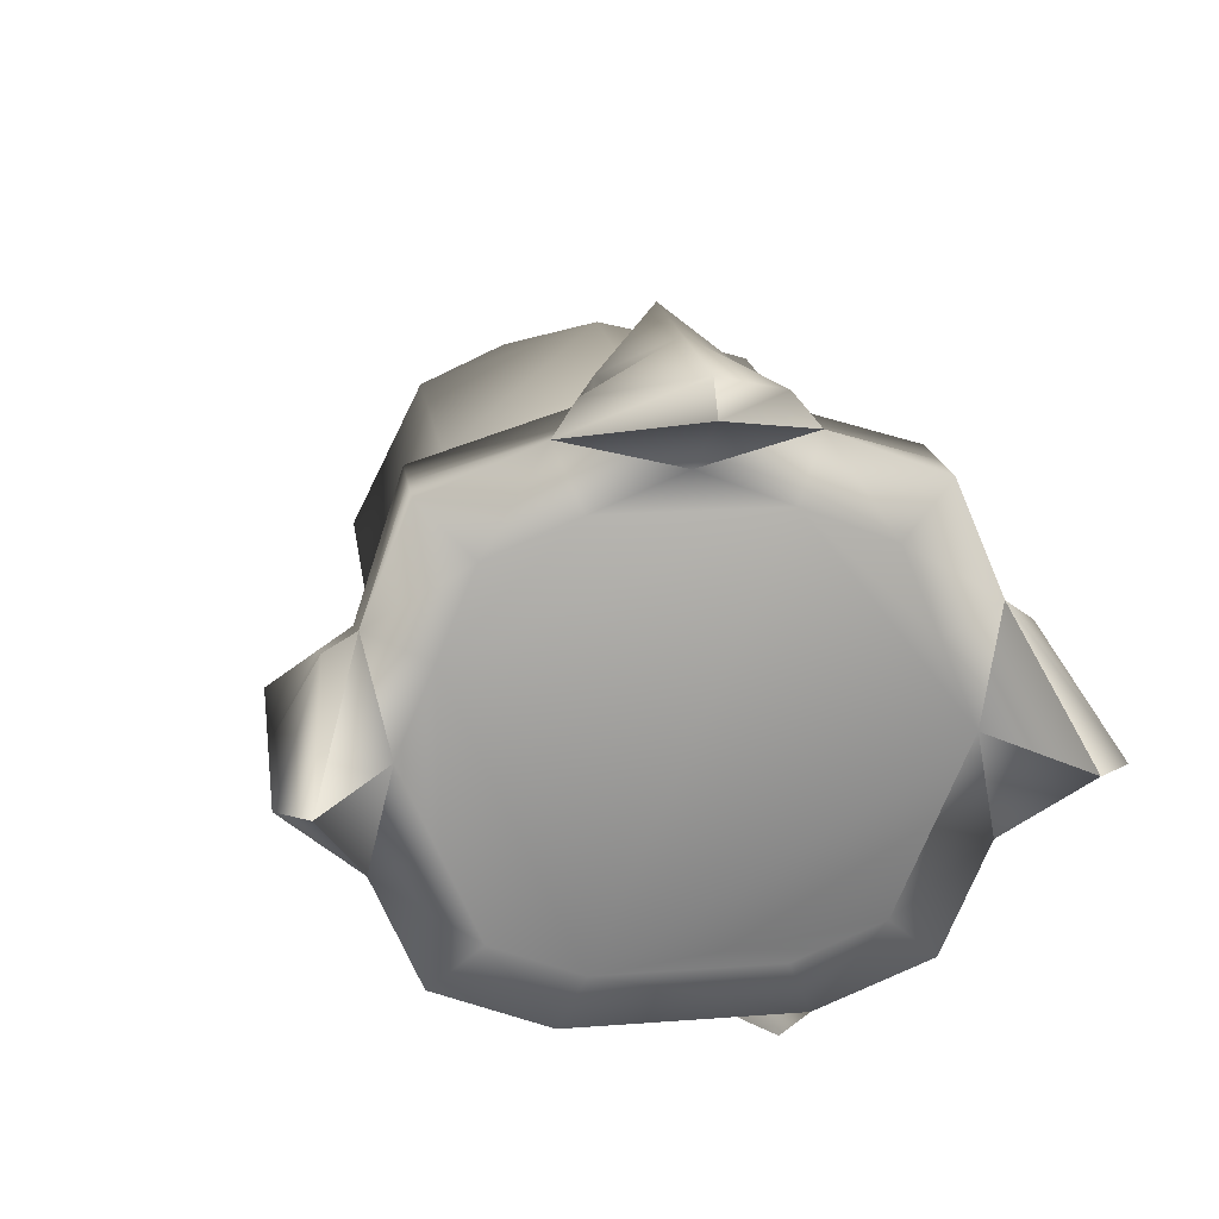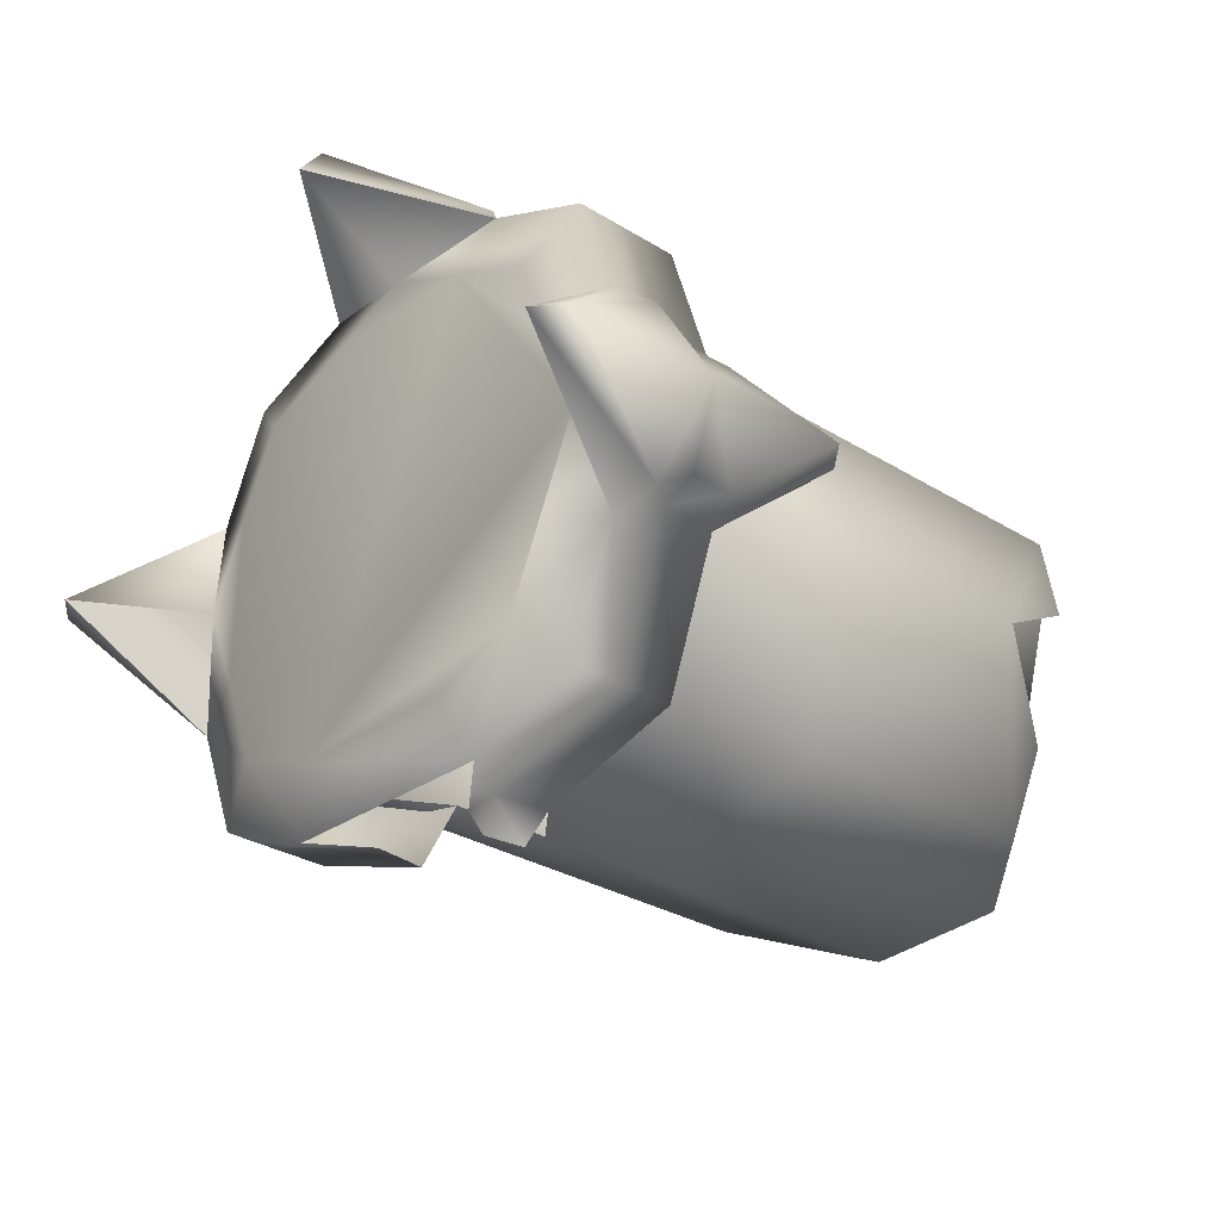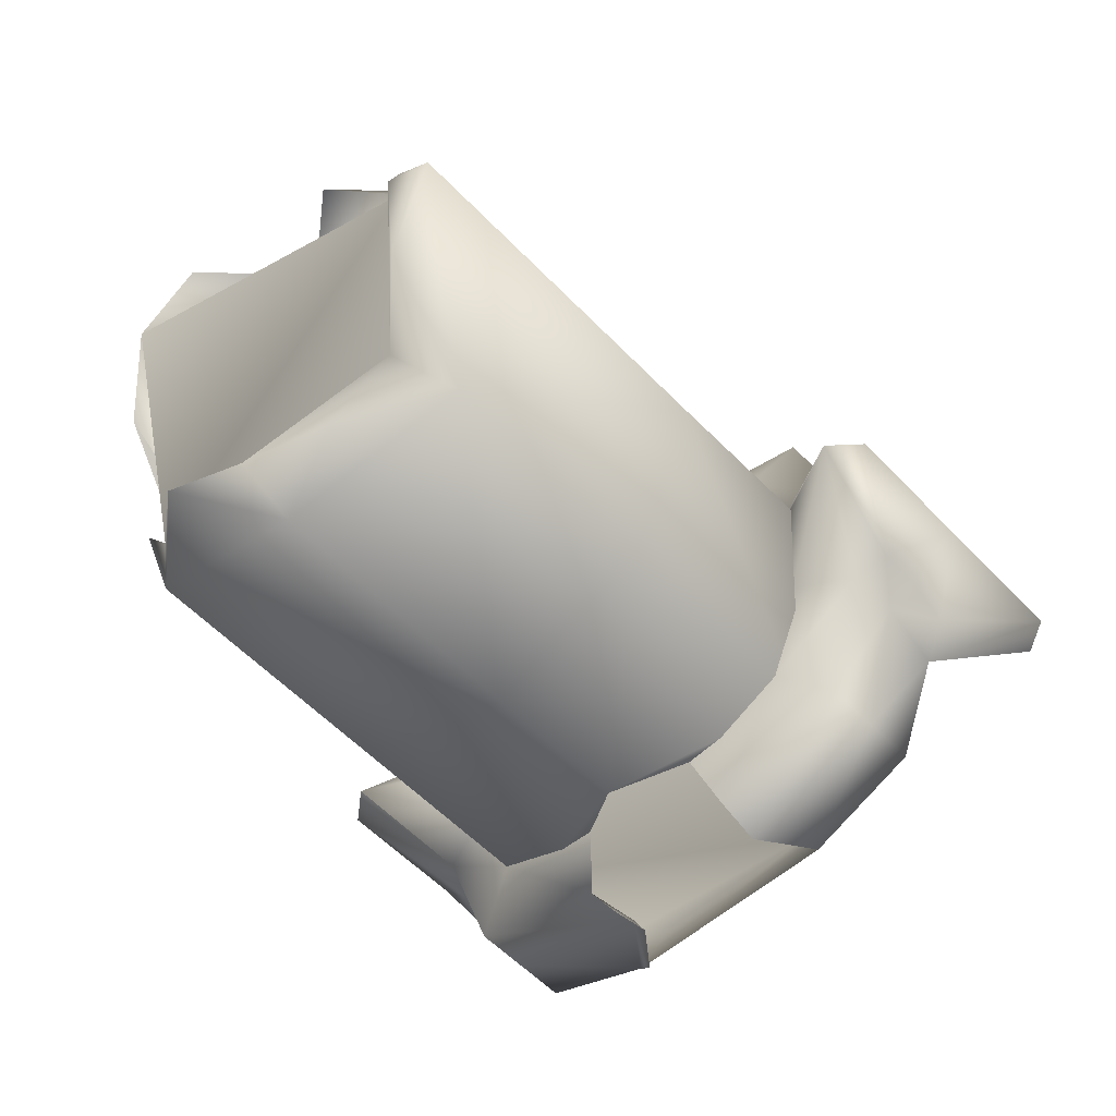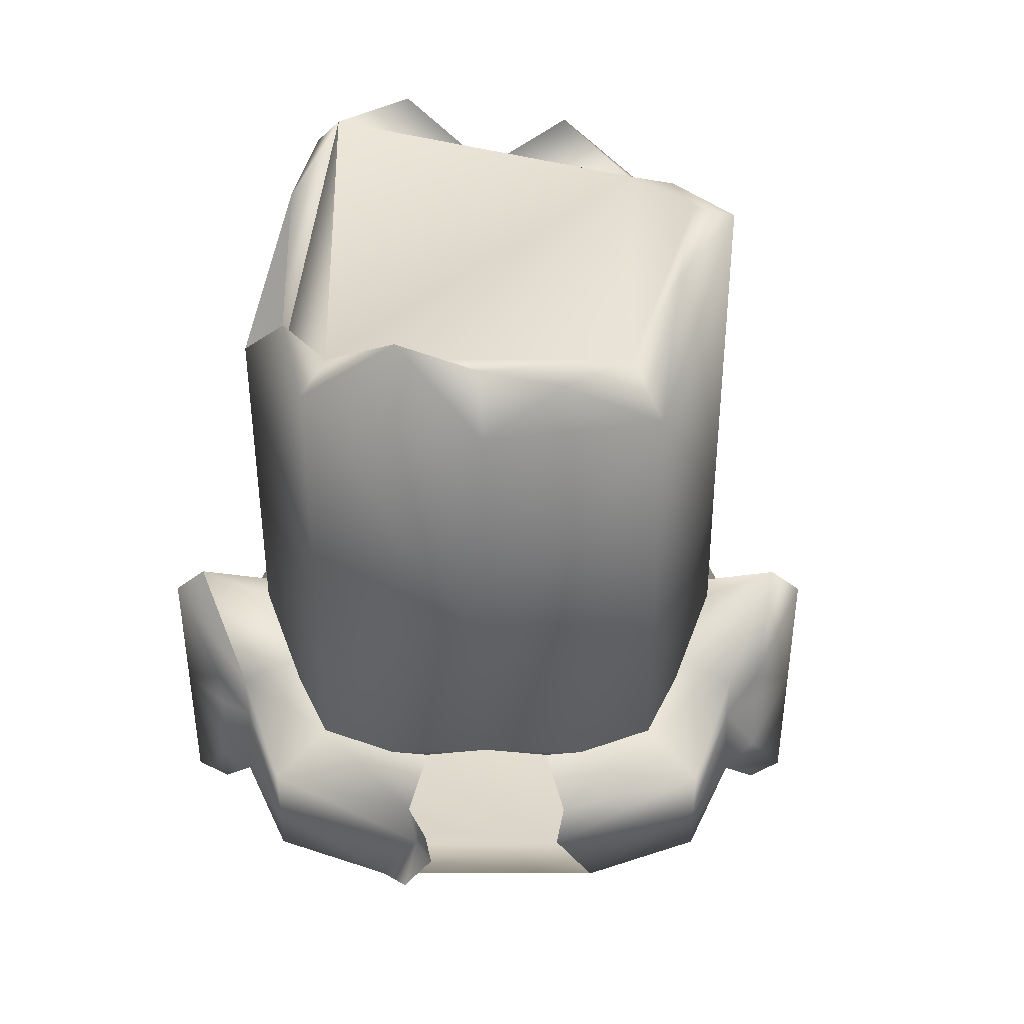
<metadata>
{"format":"obj","ext":"obj","renderer":"f3d","projection":"perspective","resolution":1024,"background":"white","views":[{"elev":19.3,"azim":-104.6,"up":"+Y"},{"elev":-27.9,"azim":-49.1,"up":"+Y"},{"elev":-56.8,"azim":125.9,"up":"+Y"},{"elev":-49.4,"azim":83.4,"up":"+Y"}]}
</metadata>
<code>
g broken piece c
v -82.86 46.24 102.1
v -59.27 28.74 50.17
v -33.45 11.16 21.71
v 39.81 9.875 30.16
v 30.47 44.25 115
v -47.36 128.6 141.8
v -64.9 99.46 122
v 27.92 127.2 150.4
v -52.21 28.74 -11.82
v -63.51 46.24 -67.75
v 49.64 44.25 -53.99
v -79.98 212.2 102.4
v -63.88 158.3 122.1
v -47.36 128.6 141.8
v 27.92 127.2 150.4
v 33.56 210.2 115.4
v -35.95 246 21.43
v -56.66 229.1 50.47
v 43.69 244.6 30.5
v -60.63 212.2 -67.42
v -49.6 229.1 -11.53
v 52.72 210.2 -54.5
v -19.99 128.6 -98.42
v -40.52 158.3 -82.95
v 55.69 127.2 -88.94
v -41.54 99.46 -83.06
v -96.25 0.6651 51.67
v -71.04 0.2158 57.83
v -78.2 22.32 127.3
v -129.5 183.4 144.4
v -198.6 131.1 159.4
v -189 130.9 175.7
v -139.4 130.2 131.3
v -198.6 131.1 159.4
v -129.5 183.4 144.4
v -129.5 183.4 144.4
v -136.6 171.7 113.8
v -139.4 130.2 131.3
v -104 22.77 124.4
v -104.9 92.13 147.2
v -131.4 76.61 144.2
v -129.7 23.23 121.4
v -114.7 -13.64 55.67
v -93.81 -13.98 43.82
v -96.25 0.6651 51.67
v -123.9 1.114 66.76
v -48.59 91.21 -113.6
v -41.54 99.46 -83.06
v -45.4 45.92 -65.68
v -53.3 22.32 -91.24
v 1.118 128.2 -130.9
v -47.28 166.9 -113.5
v -40.52 158.3 -82.95
v -40.52 158.3 -82.95
v -19.99 128.6 -98.42
v 1.118 128.2 -130.9
v -58.34 258 -21.52
v -49.6 229.1 -11.53
v -42.52 211.9 -65.36
v -49.59 235.8 -90.82
v -19.9 279.3 23.26
v -67.43 258 58.24
v -56.66 229.1 50.47
v -56.66 229.1 50.47
v -24.56 245.8 22.72
v -19.9 279.3 23.26
v -77.34 166.9 150.3
v -63.88 158.3 122.1
v -61.88 211.9 104.5
v -74.5 235.8 127.7
v -34.1 128.2 178.2
v -78.65 91.21 150.2
v -64.9 99.46 122
v -64.9 99.46 122
v -47.36 128.6 141.8
v -34.1 128.2 178.2
v -71.04 0.2158 57.83
v -59.27 28.74 50.17
v -64.76 45.92 104.2
v -78.2 22.32 127.3
v -61.95 0.2158 -21.93
v -53.3 22.32 -91.24
v -45.4 45.92 -65.68
v -52.21 28.74 -11.82
v 1.118 128.2 -130.9
v -19.99 128.6 -98.42
v -41.54 99.46 -83.06
v -41.54 99.46 -83.06
v -48.59 91.21 -113.6
v 1.118 128.2 -130.9
v -47.28 166.9 -113.5
v -49.59 235.8 -90.82
v -42.52 211.9 -65.36
v -40.52 158.3 -82.95
v -19.9 279.3 23.26
v -24.56 245.8 22.72
v -49.6 229.1 -11.53
v -49.6 229.1 -11.53
v -58.34 258 -21.52
v -19.9 279.3 23.26
v -67.43 258 58.24
v -74.5 235.8 127.7
v -61.88 211.9 104.5
v -56.66 229.1 50.47
v -34.1 128.2 178.2
v -47.36 128.6 141.8
v -63.88 158.3 122.1
v -63.88 158.3 122.1
v -77.34 166.9 150.3
v -34.1 128.2 178.2
v -78.65 91.21 150.2
v -78.2 22.32 127.3
v -64.76 45.92 104.2
v -64.9 99.46 122
v -9.835 128.5 -147.3
v -50.59 158.7 -129
v -47.28 166.9 -113.5
v -47.28 166.9 -113.5
v 1.118 128.2 -130.9
v -9.835 128.5 -147.3
v -89.93 171.5 -133.5
v -99.46 183.4 -119.4
v -73.51 166.9 -116.5
v -70.37 158.7 -131.3
v -123.9 1.114 66.76
v -132.2 30 53.47
v -122.6 30 -31.46
v -111.4 1.114 -42.52
v -101.3 76.61 -119.6
v -74.81 92.13 -116.6
v -79.06 22.77 -94.18
v -104.8 23.23 -97.11
v -87.9 0.6651 -21.6
v -111.4 1.114 -42.52
v -91.38 88.16 -133.7
v -71.39 100.3 -131.4
v -74.81 92.13 -116.6
v -101.3 76.61 -119.6
v -107 258.9 -42.01
v -83.86 258.4 -21.14
v -75.35 236.3 -93.75
v -101.1 236.7 -96.69
v -50.59 158.7 -129
v -70.37 158.7 -131.3
v -73.51 166.9 -116.5
v -47.28 166.9 -113.5
v -73.51 166.9 -116.5
v -99.46 183.4 -119.4
v -100 273.3 -29.1
v -83.08 273 -12.92
v -83.86 258.4 -21.14
v -107 258.9 -42.01
v -129.5 183.4 144.4
v -103.6 166.9 147.3
v -100.3 236.3 124.8
v -126 236.7 121.9
v -71.32 272.7 48.95
v -89.6 273 44.3
v -92.21 258.4 52.13
v -67.43 258 58.24
v -100.3 236.3 124.8
v -92.21 258.4 52.13
v -119.4 258.9 67.26
v -126 236.7 121.9
v -123.4 171.5 160.2
v -103.8 158.7 162.5
v -103.6 166.9 147.3
v -129.5 183.4 144.4
v -123.9 1.114 66.76
v -85.09 99.58 164.6
v -104.9 100.3 162.3
v -104.9 92.13 147.2
v -78.65 91.21 150.2
v -74.5 235.8 127.7
v -67.43 258 58.24
v -49.59 235.8 -90.82
v -47.28 166.9 -113.5
v -53.3 22.32 -91.24
v -61.95 0.2158 -21.93
v -136.8 47.19 95.97
v -132.2 30 53.47
v -123.9 1.114 66.76
v -129.7 23.23 121.4
v -117.4 47.19 -73.89
v -114.7 88.68 -91.4
v -101.3 76.61 -119.6
v -104.8 23.23 -97.11
v -112 130.2 -108.9
v -113.3 171.7 -91.23
v -99.46 183.4 -119.4
v -99.46 183.4 -119.4
v -163.4 131.1 -149.6
v -112 130.2 -108.9
v -114.6 213.1 -73.56
v -119.1 230.3 -31.06
v -107 258.9 -42.01
v -101.1 236.7 -96.69
v -123.6 247.5 11.44
v -128.8 230.3 53.87
v -119.4 258.9 67.26
v -119.4 258.9 67.26
v -178.3 282.1 5.203
v -123.6 247.5 11.44
v -133.9 213.1 96.3
v -136.6 171.7 113.8
v -129.5 183.4 144.4
v -126 236.7 121.9
v -139.4 130.2 131.3
v -138.1 88.68 113.6
v -131.4 76.61 144.2
v -131.4 76.61 144.2
v -198.6 131.1 159.4
v -139.4 130.2 131.3
v -136.8 47.19 95.97
v -129.7 23.23 121.4
v -133.9 213.1 96.3
v -126 236.7 121.9
v -189 130.9 175.7
v -123.4 171.5 160.2
v -129.5 183.4 144.4
v -198.6 131.1 159.4
v -131.4 76.61 144.2
v -124.8 88.16 160.1
v -123.6 247.5 11.44
v -178.3 282.1 5.203
v -107 258.9 -42.01
v -123.6 247.5 11.44
v -114.6 213.1 -73.56
v -101.1 236.7 -96.69
v -112 130.2 -108.9
v -163.4 131.1 -149.6
v -101.3 76.61 -119.6
v -112 130.2 -108.9
v -117.4 47.19 -73.89
v -104.8 23.23 -97.11
v -111.4 1.114 -42.52
v -122.6 30 -31.46
v -124.8 88.16 160.1
v -189 130.9 175.7
v -198.6 131.1 159.4
v -74.5 235.8 127.7
v -77.34 166.9 150.3
v -58.34 258 -21.52
v -48.59 91.21 -113.6
v -96.25 0.6651 51.67
v -93.81 -13.98 43.82
v -74.78 -14.32 48.55
v -71.04 0.2158 57.83
v -34.1 128.2 178.2
v -77.34 166.9 150.3
v -84.06 158.7 164.7
v -84.06 158.7 164.7
v -48.46 128.5 191.7
v -34.1 128.2 178.2
v -103.6 166.9 147.3
v -103.8 158.7 162.5
v -84.06 158.7 164.7
v -77.34 166.9 150.3
v -78.65 91.21 150.2
v -19.9 279.3 23.26
v -58.34 258 -21.52
v -64.22 272.7 -13.34
v -109.8 273.3 56.24
v -166.9 296.5 6.511
v -178.3 282.1 5.203
v -89.93 171.5 -133.5
v -150.4 130.9 -163.3
v -163.4 131.1 -149.6
v -104.9 92.13 147.2
v -104.9 100.3 162.3
v -124.8 88.16 160.1
v -131.4 76.61 144.2
v -78.65 91.21 150.2
v -34.1 128.2 178.2
v -48.46 128.5 191.7
v -48.46 128.5 191.7
v -85.09 99.58 164.6
v -78.65 91.21 150.2
v -92.21 258.4 52.13
v -89.6 273 44.3
v -109.8 273.3 56.24
v -64.22 272.7 -13.34
v -32.02 294.2 21.87
v -19.9 279.3 23.26
v -83.86 258.4 -21.14
v -83.08 273 -12.92
v -64.22 272.7 -13.34
v -58.34 258 -21.52
v -107 258.9 -42.01
v -178.3 282.1 5.203
v -166.9 296.5 6.511
v -166.9 296.5 6.511
v -100 273.3 -29.1
v -107 258.9 -42.01
v -178.3 282.1 5.203
v -119.4 258.9 67.26
v -109.8 273.3 56.24
v -67.43 258 58.24
v -19.9 279.3 23.26
v -32.02 294.2 21.87
v -51.62 99.58 -129.1
v -9.835 128.5 -147.3
v 1.118 128.2 -130.9
v -119.4 258.9 67.26
v -74.81 92.13 -116.6
v -71.39 100.3 -131.4
v -51.62 99.58 -129.1
v -32.02 294.2 21.87
v -71.32 272.7 48.95
v -67.43 258 58.24
v 1.118 128.2 -130.9
v -48.59 91.21 -113.6
v -51.62 99.58 -129.1
v -48.59 91.21 -113.6
v -101.3 76.61 -119.6
v -163.4 131.1 -149.6
v -150.4 130.9 -163.3
v -150.4 130.9 -163.3
v -91.38 88.16 -133.7
v -101.3 76.61 -119.6
v -163.4 131.1 -149.6
v -99.46 183.4 -119.4
v -89.93 171.5 -133.5
f 30 31 32
f 14 15 12
f 16 12 15
f 12 16 17
f 19 17 16
f 17 19 20
f 22 20 19
f 20 22 23
f 25 23 22
f 23 25 10
f 11 10 25
f 10 11 3
f 4 3 11
f 3 4 1
f 5 1 4
f 1 5 6
f 8 6 5
f 12 13 14
f 20 21 17
f 23 24 20
f 10 26 23
f 3 9 10
f 1 2 3
f 6 7 1
f 28 29 27
f 39 27 29
f 27 39 169
f 42 169 39
f 40 29 173
f 29 40 39
f 41 39 40
f 39 41 42
f 198 199 200
f 216 200 199
f 200 216 217
f 67 69 70
f 69 67 68
f 145 143 144
f 143 145 146
f 147 176 177
f 176 147 141
f 148 141 147
f 141 148 142
f 243 176 140
f 141 140 176
f 140 141 139
f 142 139 141
f 151 149 150
f 149 151 152
f 242 241 154
f 155 154 241
f 154 155 153
f 156 153 155
f 159 157 158
f 157 159 160
f 162 174 175
f 174 162 161
f 163 161 162
f 161 163 164
f 167 165 166
f 165 167 168
f 172 170 171
f 170 172 259
f 133 178 179
f 178 133 131
f 134 131 133
f 131 134 132
f 132 129 131
f 130 131 129
f 131 130 178
f 244 178 130
f 182 180 181
f 180 182 183
f 186 185 233
f 185 186 184
f 187 184 186
f 188 189 190
f 228 190 189
f 190 228 229
f 255 257 258
f 257 255 256
f 17 18 12
f 33 34 35
f 36 37 38
f 45 43 44
f 43 45 46
f 49 47 48
f 47 49 50
f 51 52 53
f 54 55 56
f 59 57 58
f 57 59 60
f 61 62 63
f 64 65 66
f 71 72 73
f 74 75 76
f 79 77 78
f 77 79 80
f 83 81 82
f 81 83 84
f 85 86 87
f 88 89 90
f 93 91 92
f 91 93 94
f 95 96 97
f 98 99 100
f 103 101 102
f 101 103 104
f 105 106 107
f 108 109 110
f 113 111 112
f 111 113 114
f 115 116 117
f 118 119 120
f 123 121 122
f 121 123 124
f 127 125 126
f 125 127 128
f 137 135 136
f 135 137 138
f 191 192 193
f 196 195 227
f 195 196 194
f 197 194 196
f 201 202 203
f 206 204 205
f 204 206 207
f 208 209 210
f 214 210 209
f 210 214 215
f 211 212 213
f 218 219 220
f 221 222 223
f 224 225 226
f 230 231 232
f 236 234 235
f 234 236 237
f 238 239 240
f 247 245 246
f 245 247 248
f 249 250 251
f 252 253 254
f 260 261 262
f 263 264 265
f 266 267 268
f 271 269 270
f 269 271 272
f 273 274 275
f 276 277 278
f 281 279 280
f 279 281 304
f 282 283 284
f 287 285 286
f 285 287 288
f 289 290 291
f 292 293 294
f 295 296 297
f 298 299 300
f 301 302 303
f 307 305 306
f 305 307 314
f 308 309 310
f 311 312 313
f 315 316 317
f 318 319 320
f 321 322 323
v 39.81 9.875 30.16
v 171 7.57 45.21
v 159.8 41.98 129.8
v 30.47 44.25 115
v 121.8 125.6 161.1
v 159.8 41.98 129.8
v 174.2 53.02 119.7
v 167.4 86.13 141.4
v 112.1 125.8 143.4
v 121.8 125.6 161.1
v 167.4 86.13 141.4
v 121.8 125.6 161.1
v 159.8 41.98 129.8
v 167.4 86.13 141.4
v 121.8 125.6 161.1
v 112.1 125.8 143.4
v 191.7 163.1 144.2
v 215.4 195.8 124.4
v 196.7 207.3 134
v 191.7 163.1 144.2
v 196.7 207.3 134
v 121.8 125.6 161.1
v 191.7 163.1 144.2
v 196.7 207.3 134
v 215.4 195.8 124.4
v 219.9 217.4 90.69
v 179.5 226.2 45.97
v 150.3 242.7 42.65
v 219.9 217.4 90.69
v 150.3 242.7 42.65
v 196.7 207.3 134
v 219.9 217.4 90.69
v 150.3 242.7 42.65
v 179.5 226.2 45.97
v 216.8 217.7 10.39
v 200.1 196.3 -24.88
v 184.5 207.9 -39.49
v 216.8 217.7 10.39
v 184.5 207.9 -39.49
v 150.3 242.7 42.65
v 216.8 217.7 10.39
v 184.5 207.9 -39.49
v 200.1 196.3 -24.88
v 219.2 163 -42.46
v 232 124.1 -48.37
v 229 124.2 -68.32
v 219.2 163 -42.46
v 229 124.2 -68.32
v 184.5 207.9 -39.49
v 219.2 163 -42.46
v 229 124.2 -68.32
v 232 124.1 -48.37
v 217.5 85.62 -41.72
v 190.8 53.02 -22.27
v 164.2 42.24 -40.07
v 217.5 85.62 -41.72
v 164.2 42.24 -40.07
v 229 124.2 -68.32
v 217.5 85.62 -41.72
v 187.9 31.3 10.7
v 198.3 23.03 49.98
v 171 7.57 45.21
v 187.9 31.3 10.7
v 171 7.57 45.21
v 164.2 42.24 -40.07
v 187.9 31.3 10.7
v 171 7.57 45.21
v 198.3 23.03 49.98
v 203.1 30.89 89.06
v 174.2 53.02 119.7
v 159.8 41.98 129.8
v 203.1 30.89 89.06
v 159.8 41.98 129.8
v 171 7.57 45.21
v 203.1 30.89 89.06
v 49.64 44.25 -53.99
v 164.2 42.24 -40.07
v 55.69 127.2 -88.94
v 229 124.2 -68.32
v 52.72 210.2 -54.5
v 184.5 207.9 -39.49
v 43.69 244.6 30.5
v 150.3 242.7 42.65
v 33.56 210.2 115.4
v 196.7 207.3 134
v 33.56 210.2 115.4
v 27.92 127.2 150.4
v 196.7 207.3 134
f 329 330 331
f 406 405 407
f 405 406 403
f 404 403 406
f 403 404 401
f 402 401 404
f 401 402 400
f 407 408 406
f 324 399 400
f 401 400 399
f 400 325 324
f 326 324 325
f 324 326 327
f 328 327 326
f 327 328 410
f 409 410 328
f 328 411 409
f 377 378 379
f 378 377 383
f 332 333 334
f 335 336 337
f 338 339 340
f 341 342 343
f 344 345 346
f 347 348 349
f 350 351 352
f 353 354 355
f 356 357 358
f 359 360 361
f 362 363 364
f 365 366 367
f 368 369 370
f 371 372 373
f 374 375 376
f 380 381 382
f 384 385 386
f 387 388 389
f 390 391 392
f 393 394 395
f 396 397 398
v -136.8 47.19 95.97
v -122.6 30 -31.46
v -132.2 30 53.47
v -139.4 130.2 131.3
v -128.8 230.3 53.87
v -113.3 171.7 -91.23
v -114.7 88.68 -91.4
v -117.4 47.19 -73.89
v -112 130.2 -108.9
v -119.1 230.3 -31.06
v -114.6 213.1 -73.56
v -123.6 247.5 11.44
v -136.6 171.7 113.8
v -133.9 213.1 96.3
v -136.8 47.19 95.97
v -138.1 88.68 113.6
v -139.4 130.2 131.3
v 203.1 30.89 89.06
v 198.3 23.03 49.98
v 174.2 53.02 119.7
v 198.3 23.03 49.98
v 190.8 53.02 -22.27
v 174.2 53.02 119.7
v 190.8 53.02 -22.27
v 200.1 196.3 -24.88
v 174.2 53.02 119.7
v 200.1 196.3 -24.88
v 215.4 195.8 124.4
v 174.2 53.02 119.7
v 215.4 195.8 124.4
v 112.1 125.8 143.4
v 174.2 53.02 119.7
v 112.1 125.8 143.4
v 167.4 86.13 141.4
v 174.2 53.02 119.7
v 215.4 195.8 124.4
v 191.7 163.1 144.2
v 112.1 125.8 143.4
v 200.1 196.3 -24.88
v 179.5 226.2 45.97
v 215.4 195.8 124.4
v 179.5 226.2 45.97
v 219.9 217.4 90.69
v 215.4 195.8 124.4
v 200.1 196.3 -24.88
v 216.8 217.7 10.39
v 179.5 226.2 45.97
v 190.8 53.02 -22.27
v 232 124.1 -48.37
v 200.1 196.3 -24.88
v 232 124.1 -48.37
v 219.2 163 -42.46
v 200.1 196.3 -24.88
v 190.8 53.02 -22.27
v 217.5 85.62 -41.72
v 232 124.1 -48.37
v 198.3 23.03 49.98
v 187.9 31.3 10.7
v 190.8 53.02 -22.27
f 426 427 428
f 416 424 425
f 424 416 415
f 413 415 416
f 415 413 412
f 414 412 413
f 417 413 416
f 413 417 418
f 420 418 417
f 418 419 413
f 422 417 421
f 416 421 417
f 421 416 423
f 429 430 431
f 432 433 434
f 435 436 437
f 438 439 440
f 441 442 443
f 444 445 446
f 447 448 449
f 450 451 452
f 453 454 455
f 456 457 458
f 459 460 461
f 462 463 464
f 465 466 467
f 468 469 470
v -51.62 99.58 -129.1
v -71.39 100.3 -131.4
v -78.6 129.7 -155.1
v -64.22 272.7 -13.34
v -83.08 273 -12.92
v -97.92 295.3 14.37
v -32.02 294.2 21.87
v -9.835 128.5 -147.3
v -117.2 129.7 183.9
v -104.9 100.3 162.3
v -85.09 99.58 164.6
v -48.46 128.5 191.7
v -71.32 272.7 48.95
v -89.6 273 44.3
v -50.59 158.7 -129
v -70.37 158.7 -131.3
v -84.06 158.7 164.7
v -123.4 171.5 160.2
v -189 130.9 175.7
v -124.8 88.16 160.1
v -100 273.3 -29.1
v -166.9 296.5 6.511
v -109.8 273.3 56.24
v -91.38 88.16 -133.7
v -150.4 130.9 -163.3
v -89.93 171.5 -133.5
v -103.8 158.7 162.5
f 483 477 476
f 474 476 477
f 476 474 475
f 476 491 492
f 491 476 475
f 492 493 476
f 484 476 493
f 476 484 483
f 485 478 473
f 471 473 478
f 473 471 472
f 473 494 495
f 494 473 472
f 495 496 473
f 486 473 496
f 473 486 485
f 490 480 479
f 481 479 480
f 479 481 482
f 479 489 490
f 489 479 488
f 479 497 488
f 497 479 487
f 482 487 479

</code>
